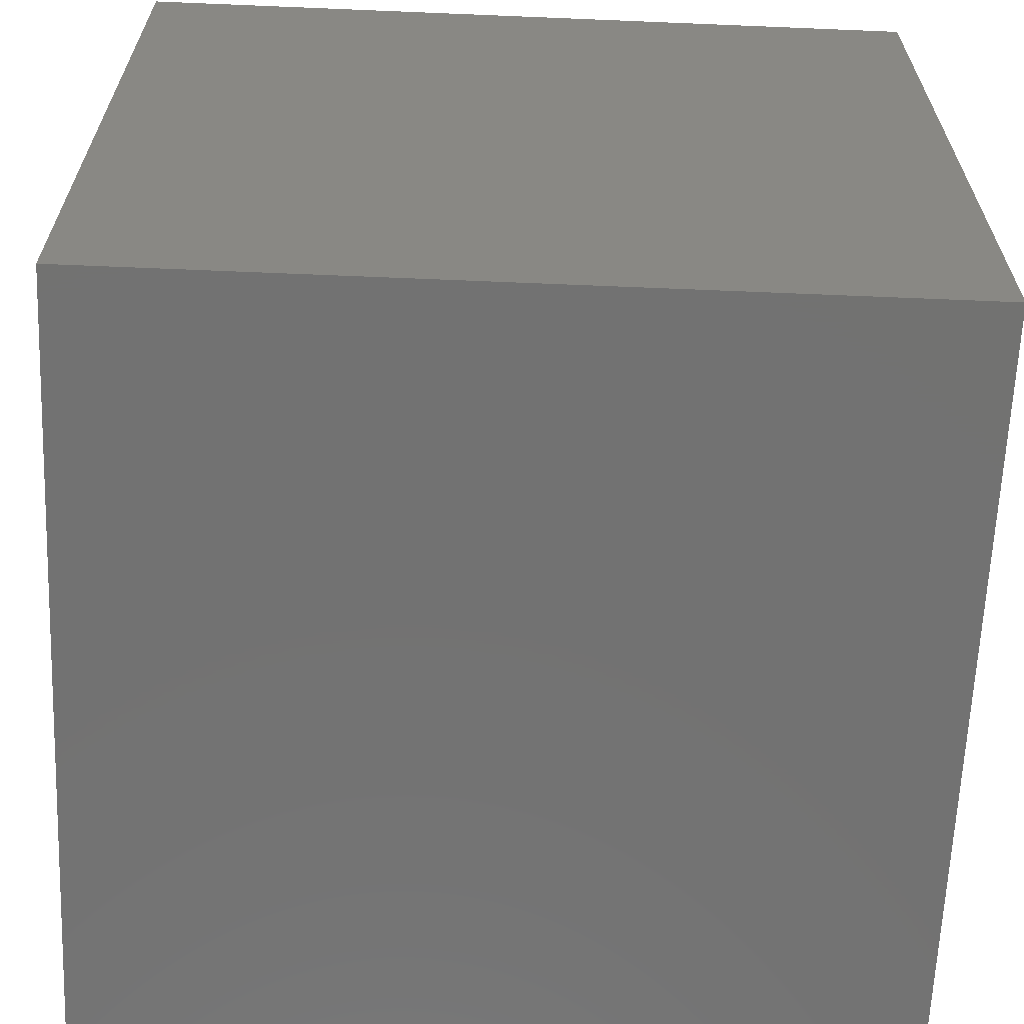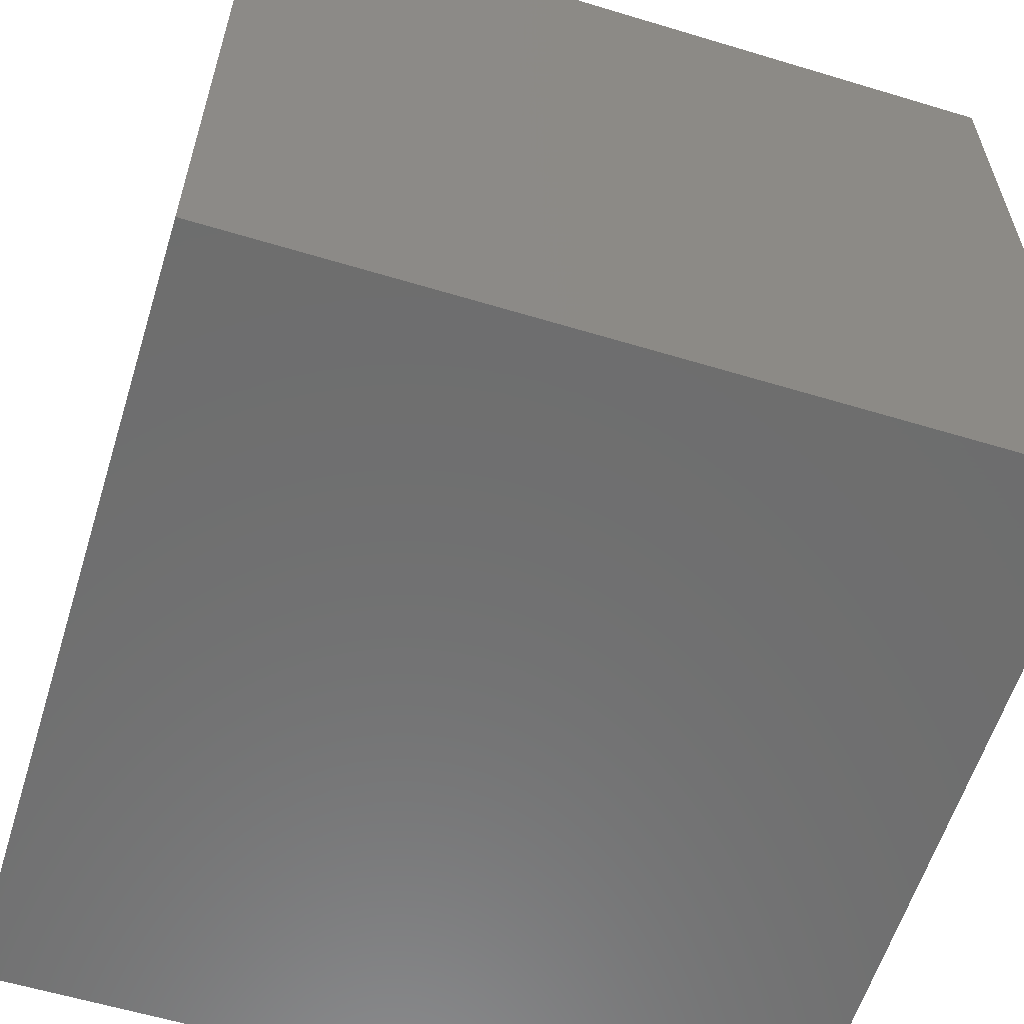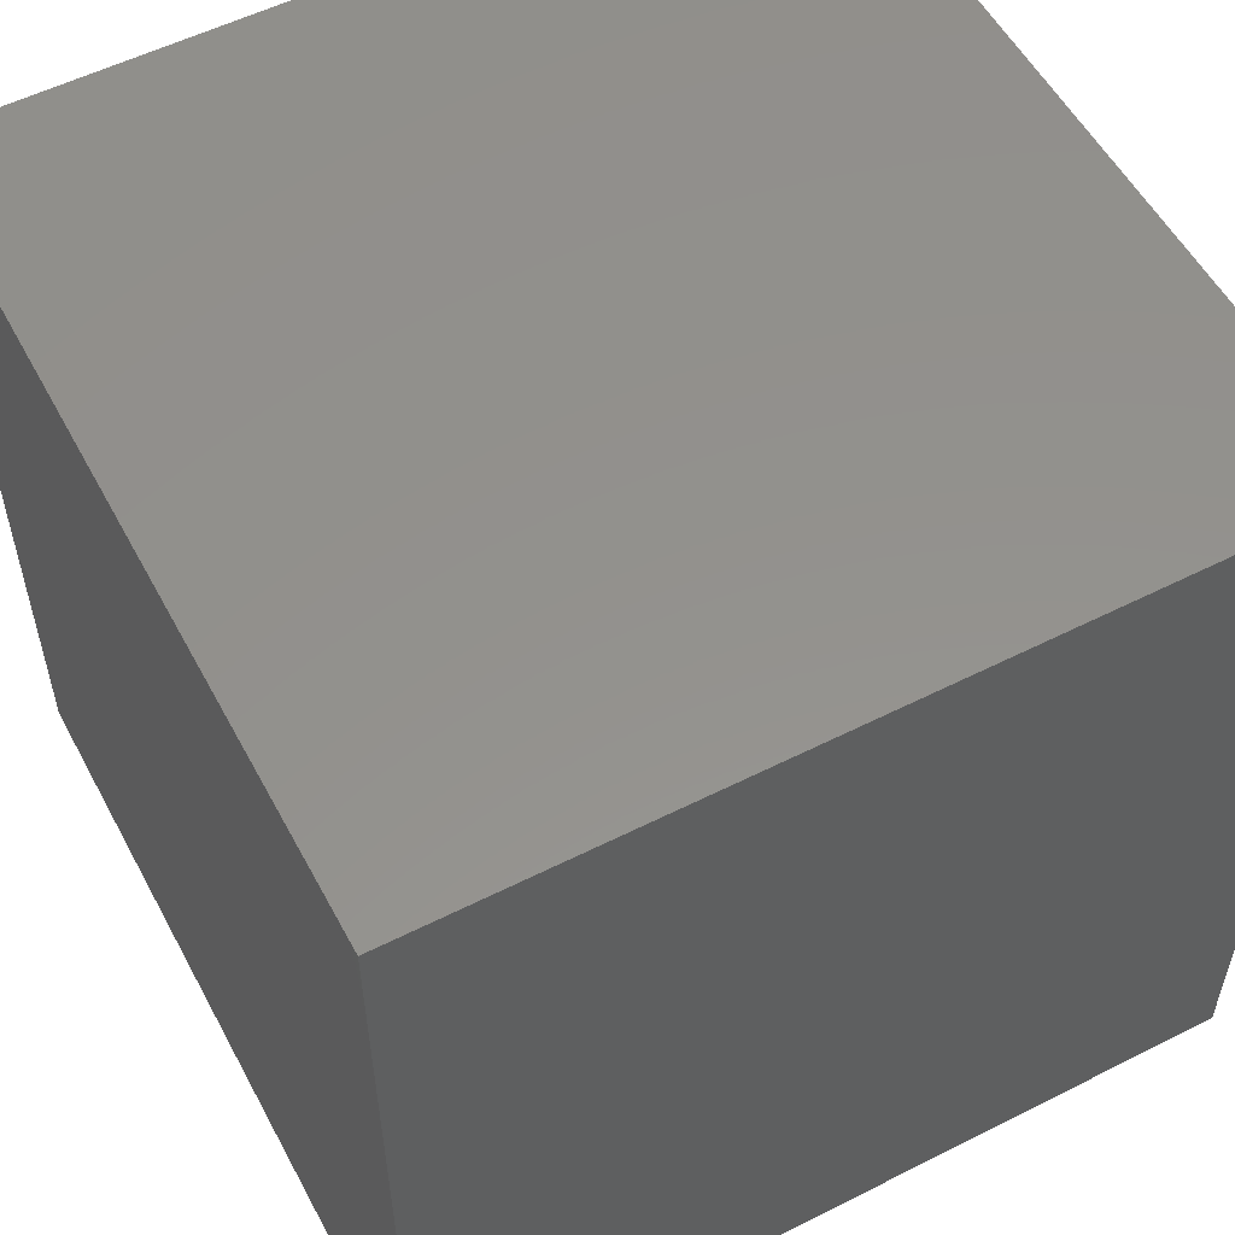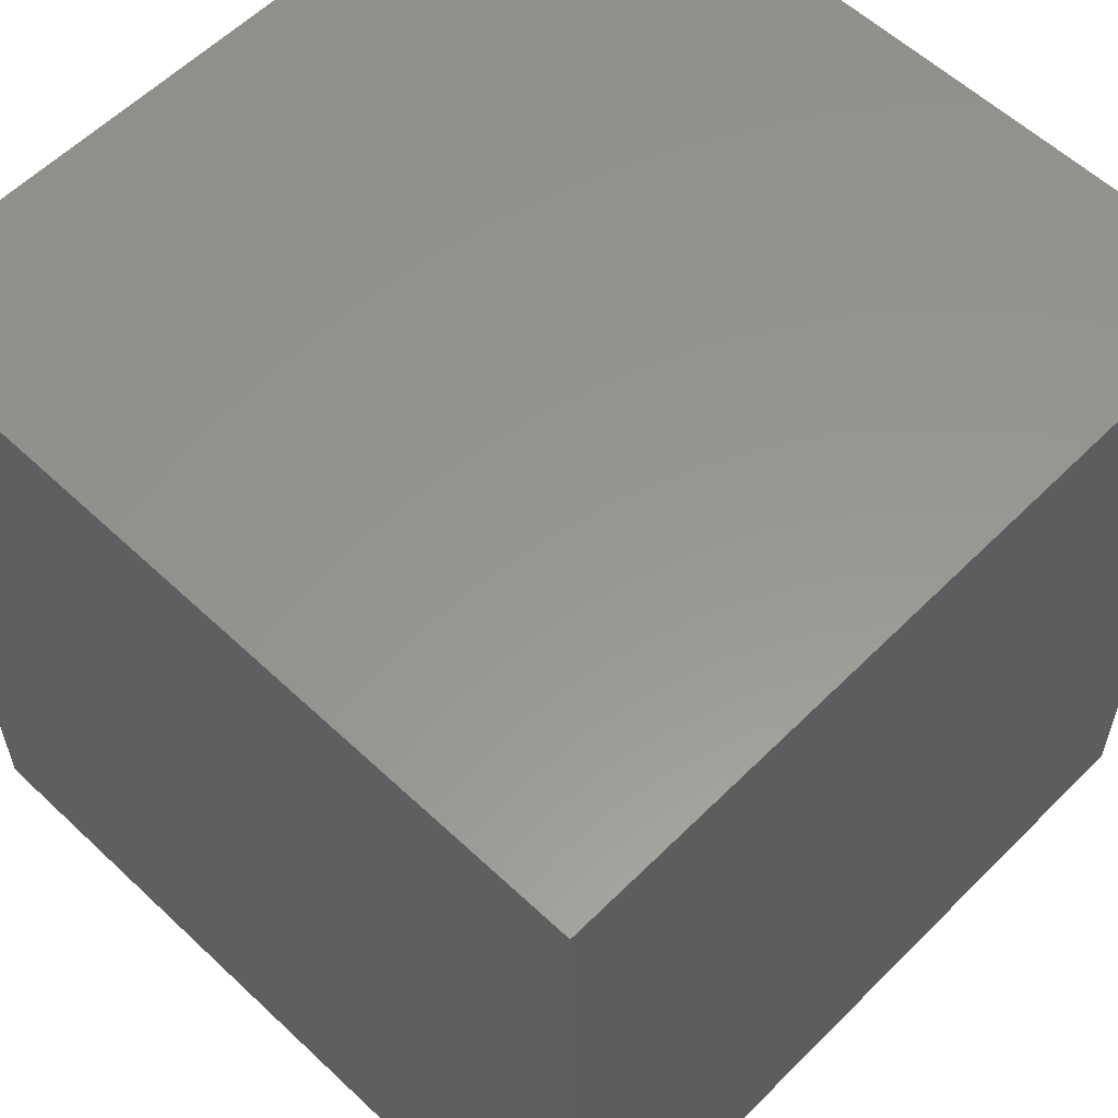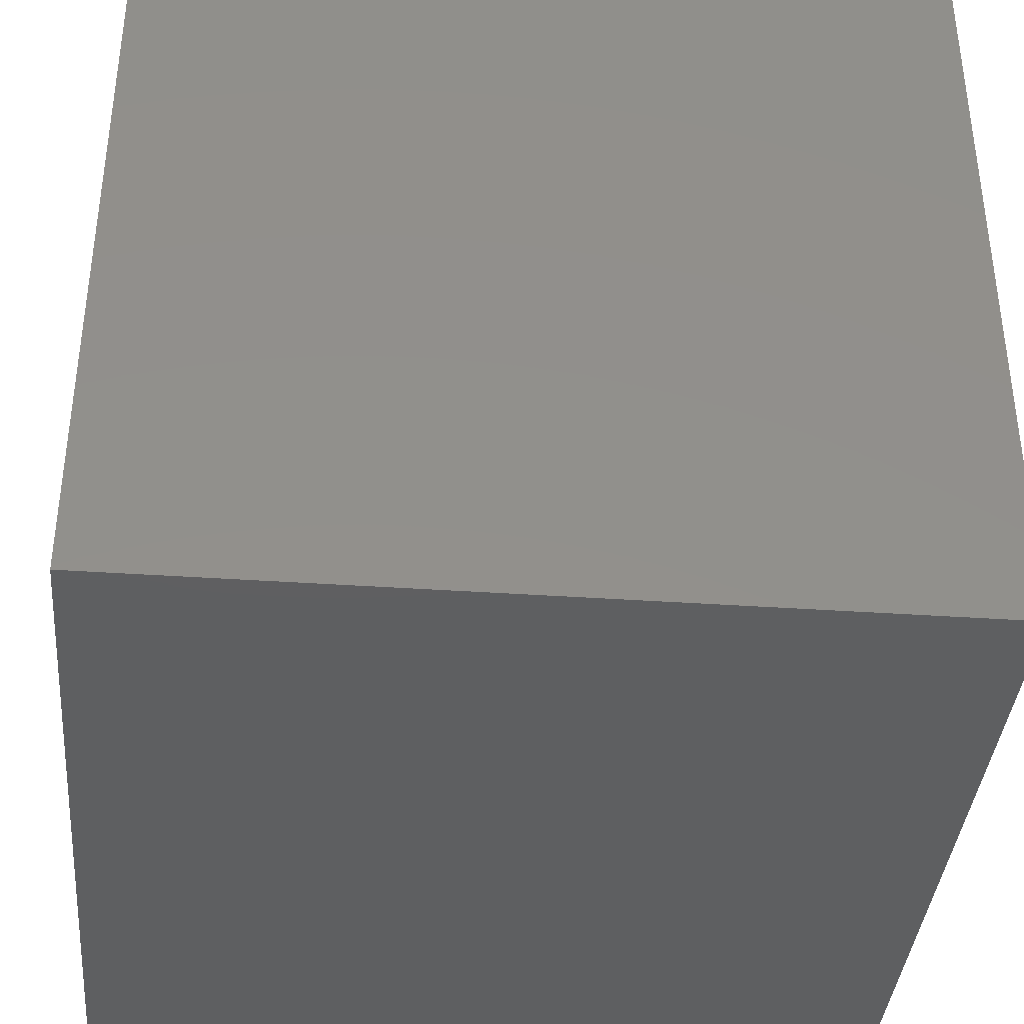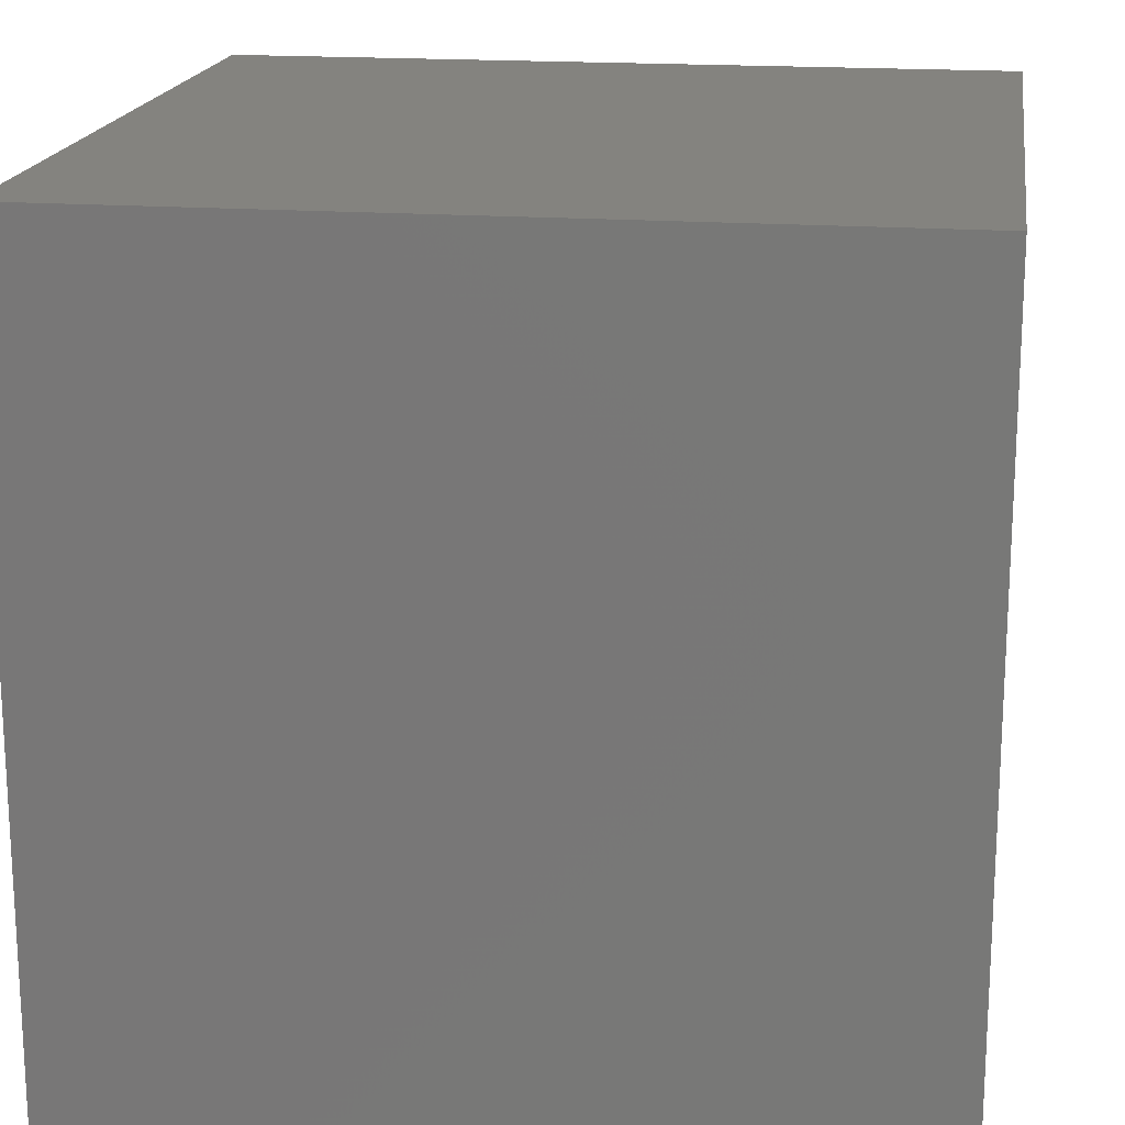
<metadata>
{"format":"stl","ext":"stl","renderer":"f3d","projection":"perspective","resolution":1024,"background":"white","views":[{"elev":-64.1,"azim":-2.4,"up":"+Y"},{"elev":-59.8,"azim":72.8,"up":"+Y"},{"elev":55.2,"azim":-118.0,"up":"+Y"},{"elev":58.0,"azim":134.2,"up":"+Y"},{"elev":-38.3,"azim":175.0,"up":"+Y"},{"elev":17.9,"azim":-81.7,"up":"+Y"}]}
</metadata>
<code>
# stl→obj: 8 verts, 12 faces
v 4 -3 1
v 3 -3 1
v 4 -4 1
v 3 -4 1
v 4 -4 0
v 3 -4 0
v 4 -3 0
v 3 -3 0
f 1 2 3
f 3 2 4
f 5 6 7
f 7 6 8
f 4 6 3
f 3 6 5
f 2 8 4
f 4 8 6
f 1 7 2
f 2 7 8
f 3 5 1
f 1 5 7

</code>
